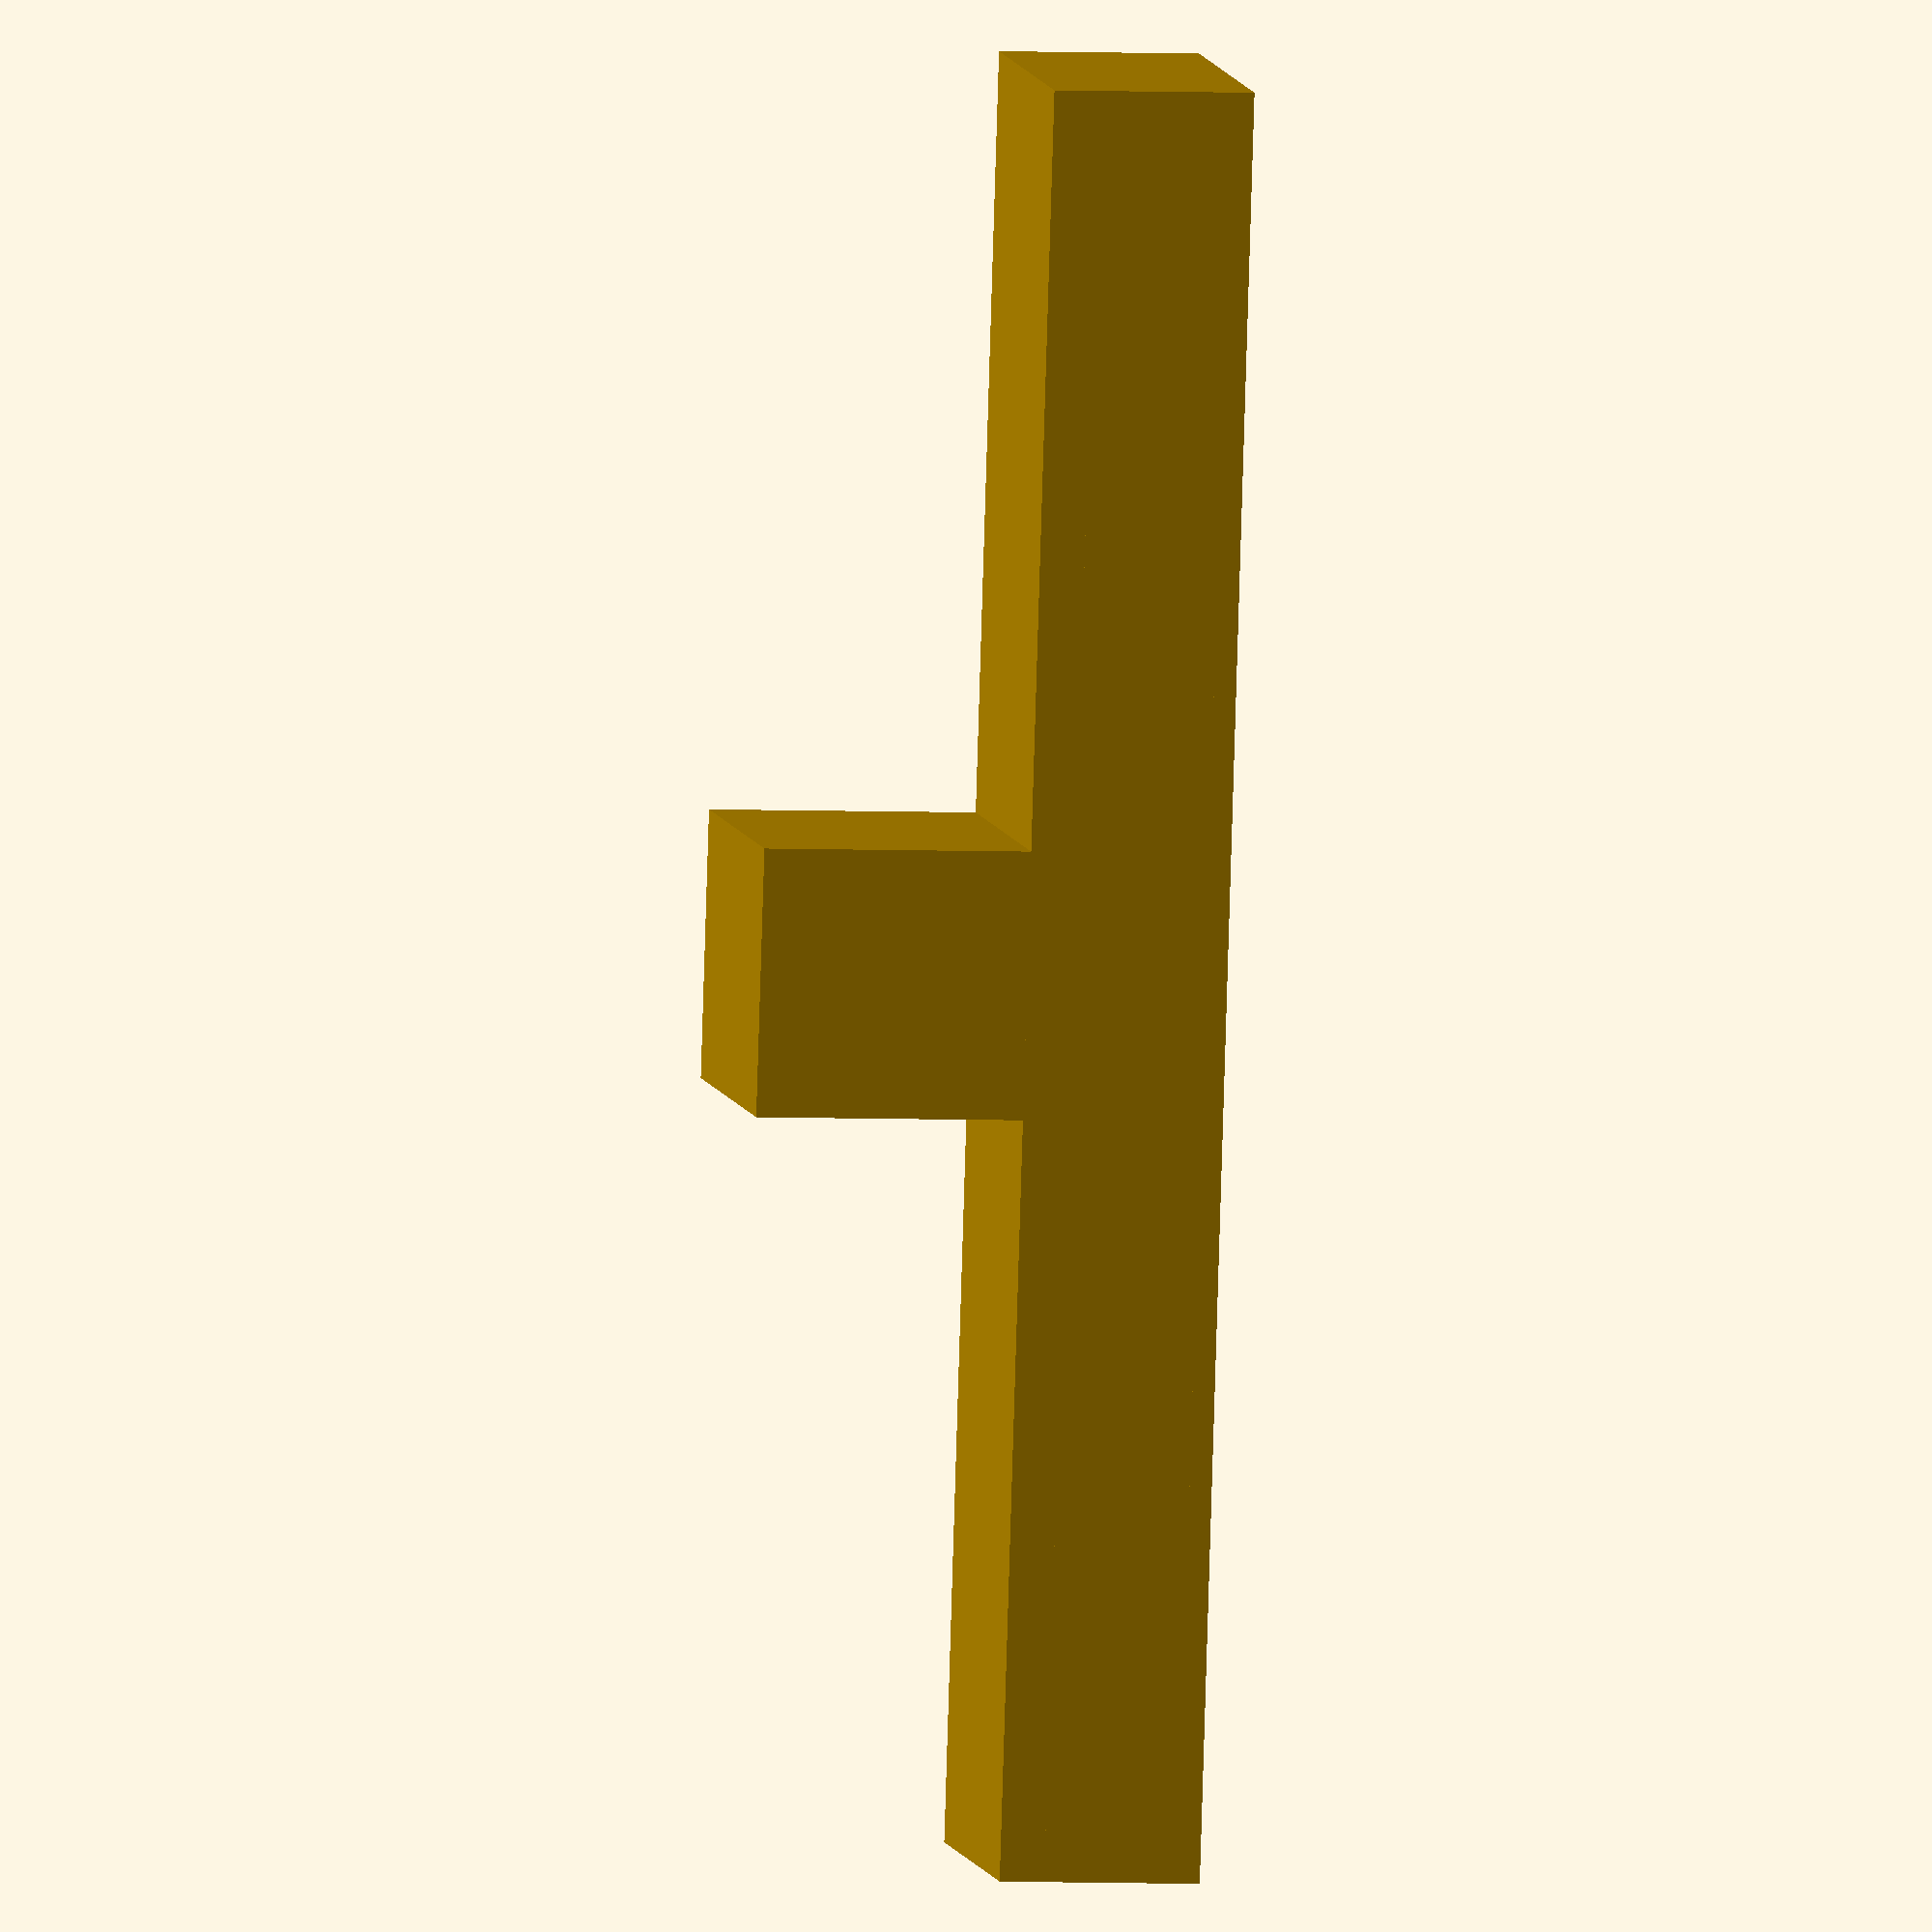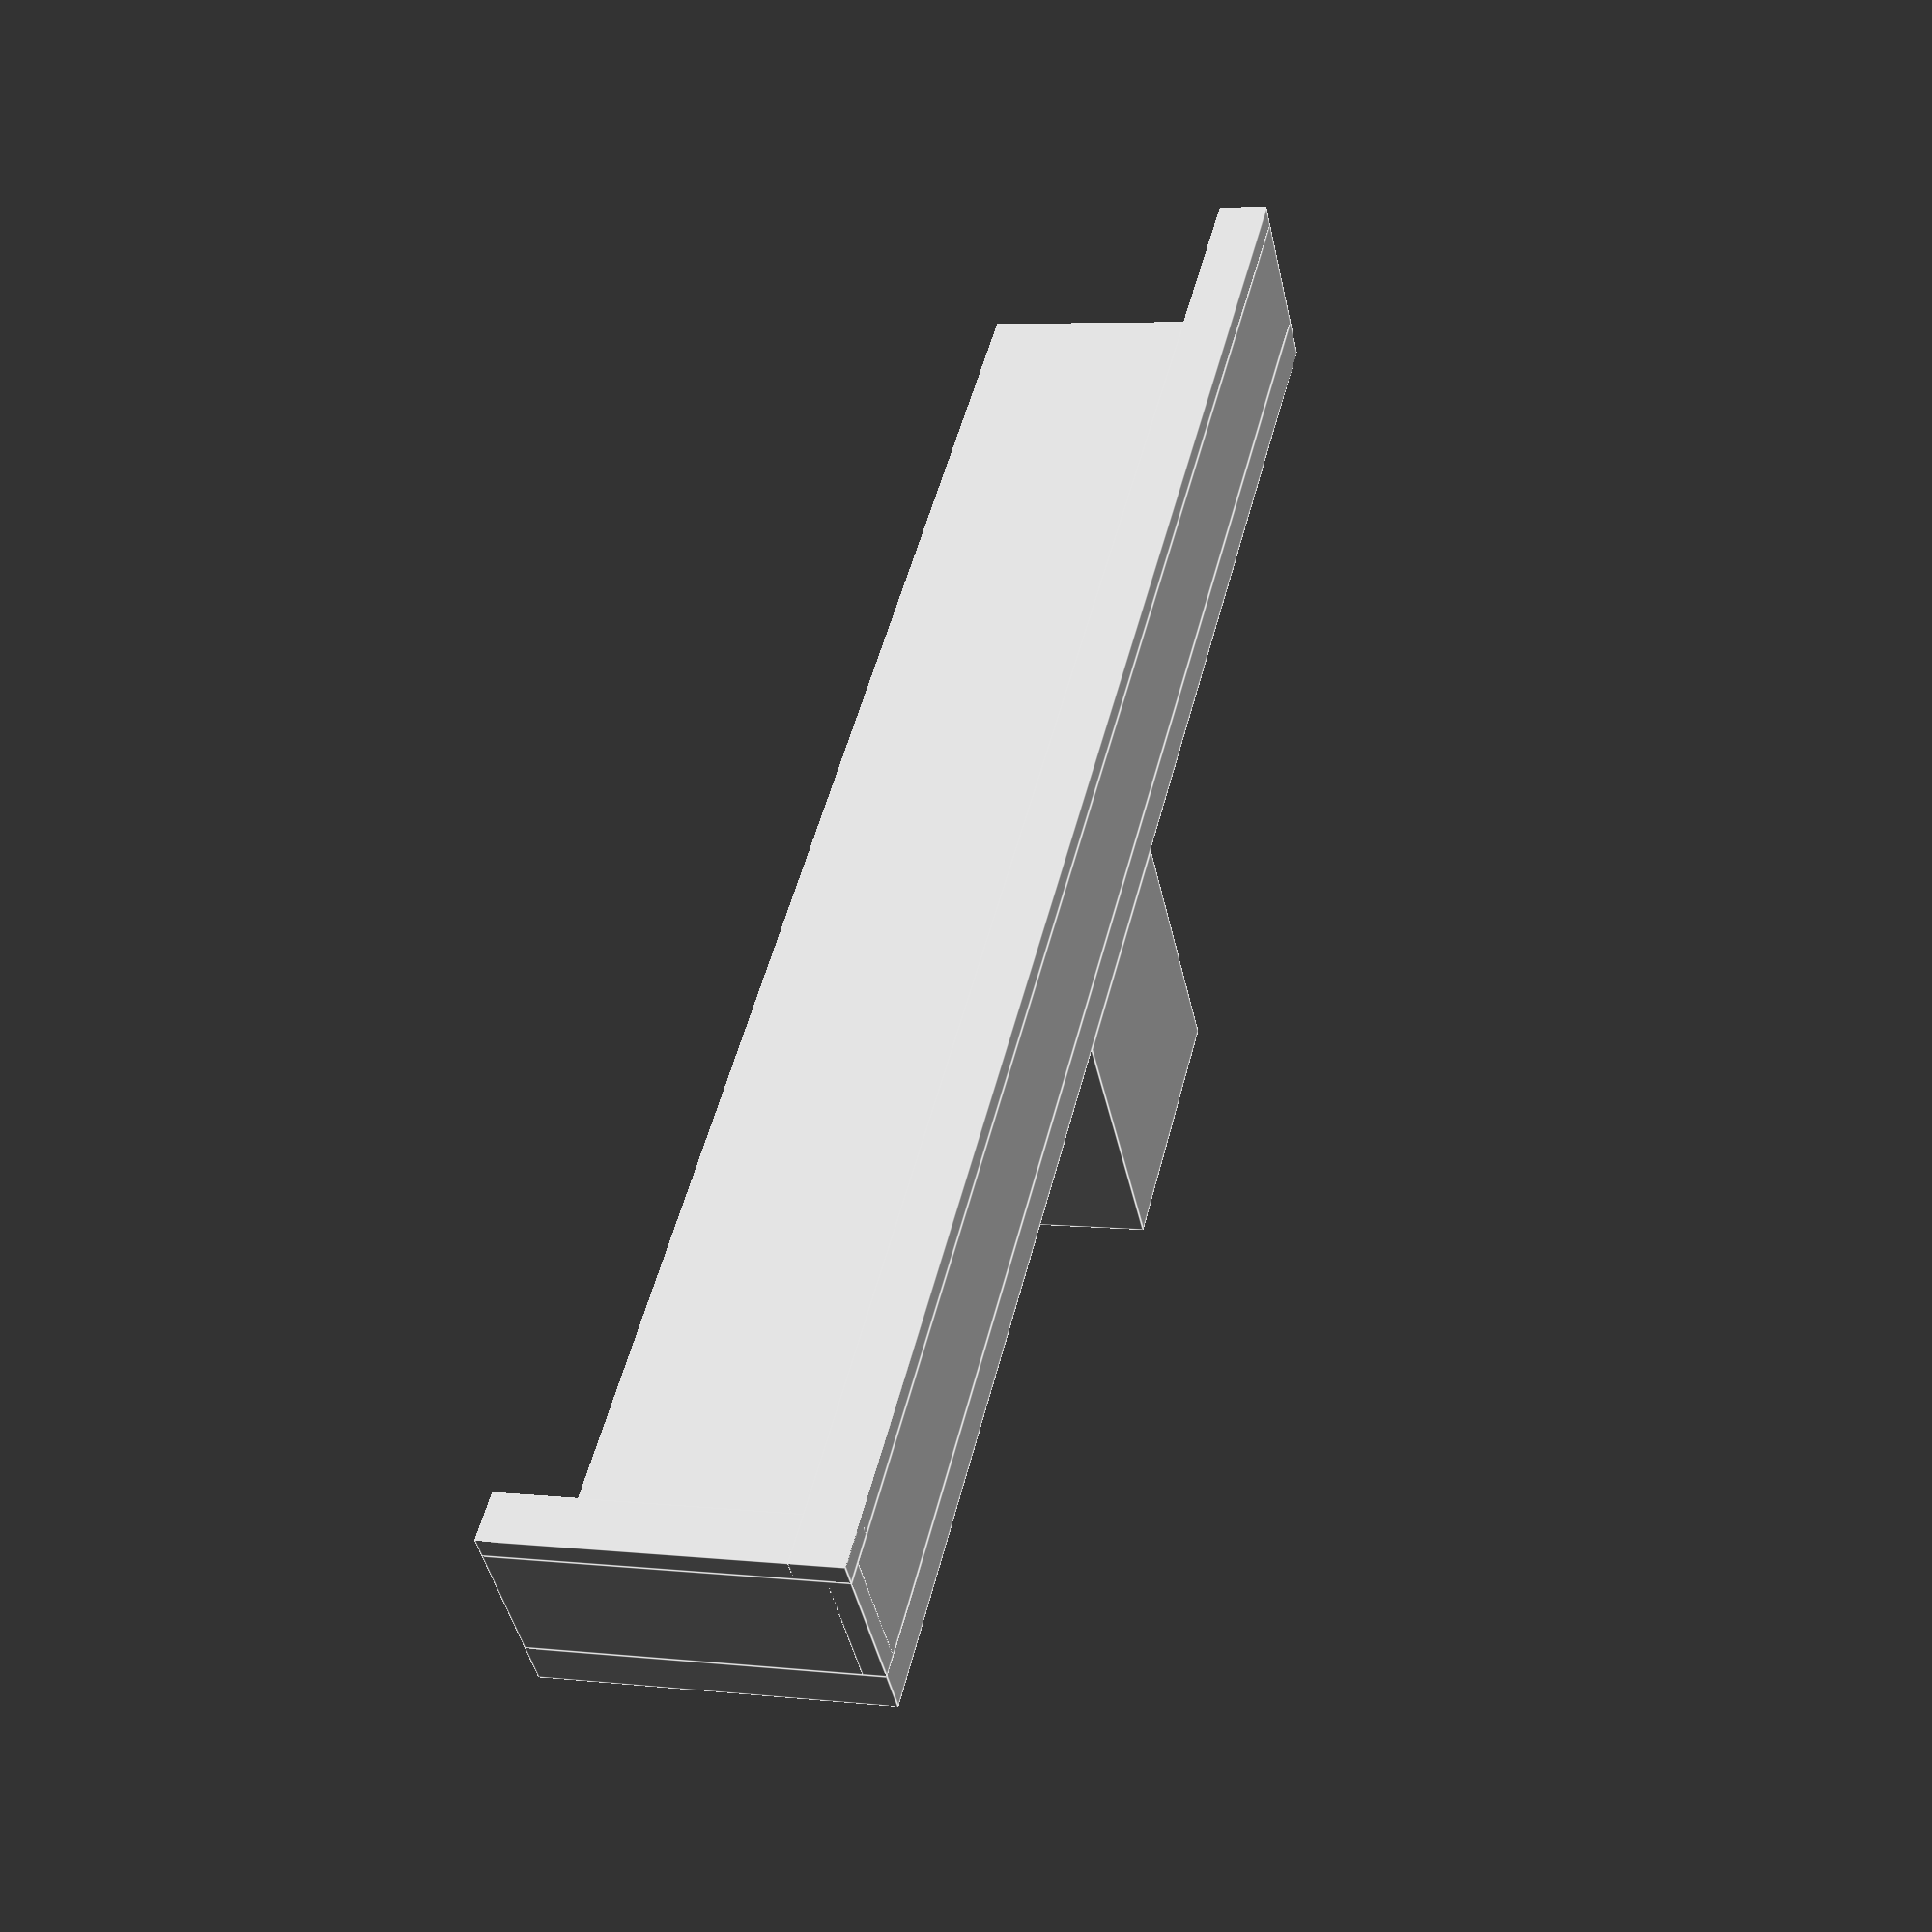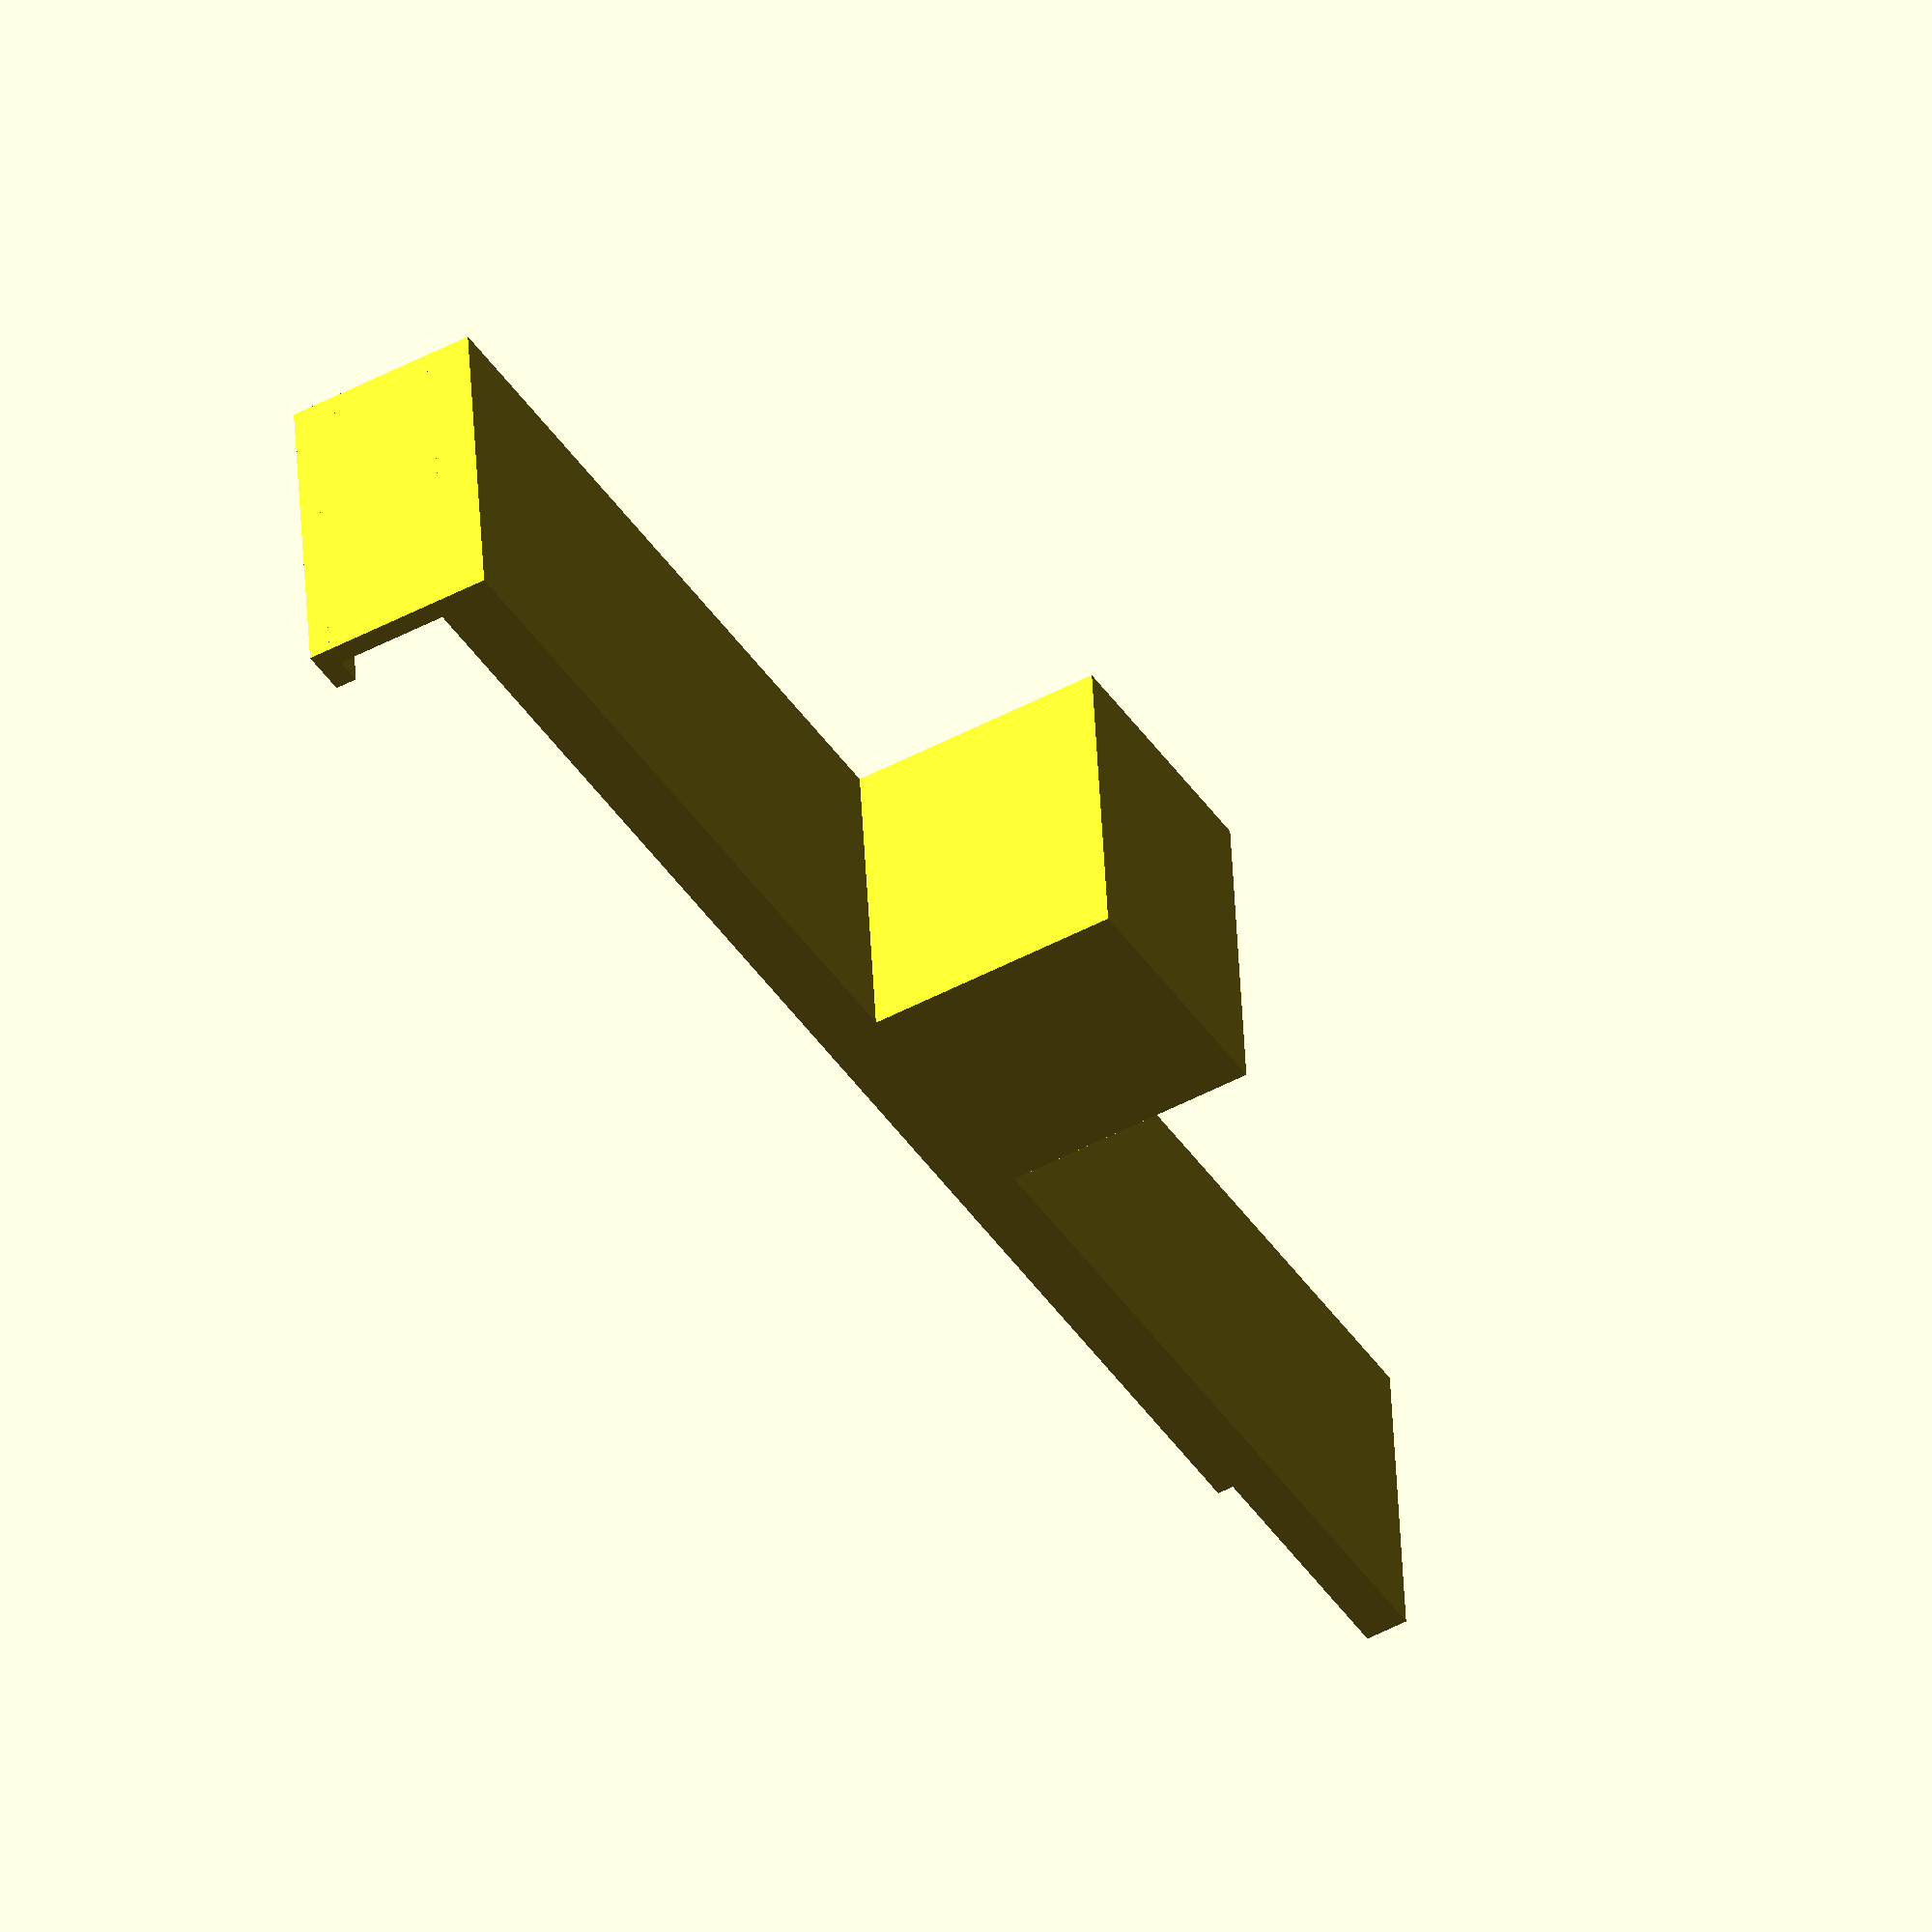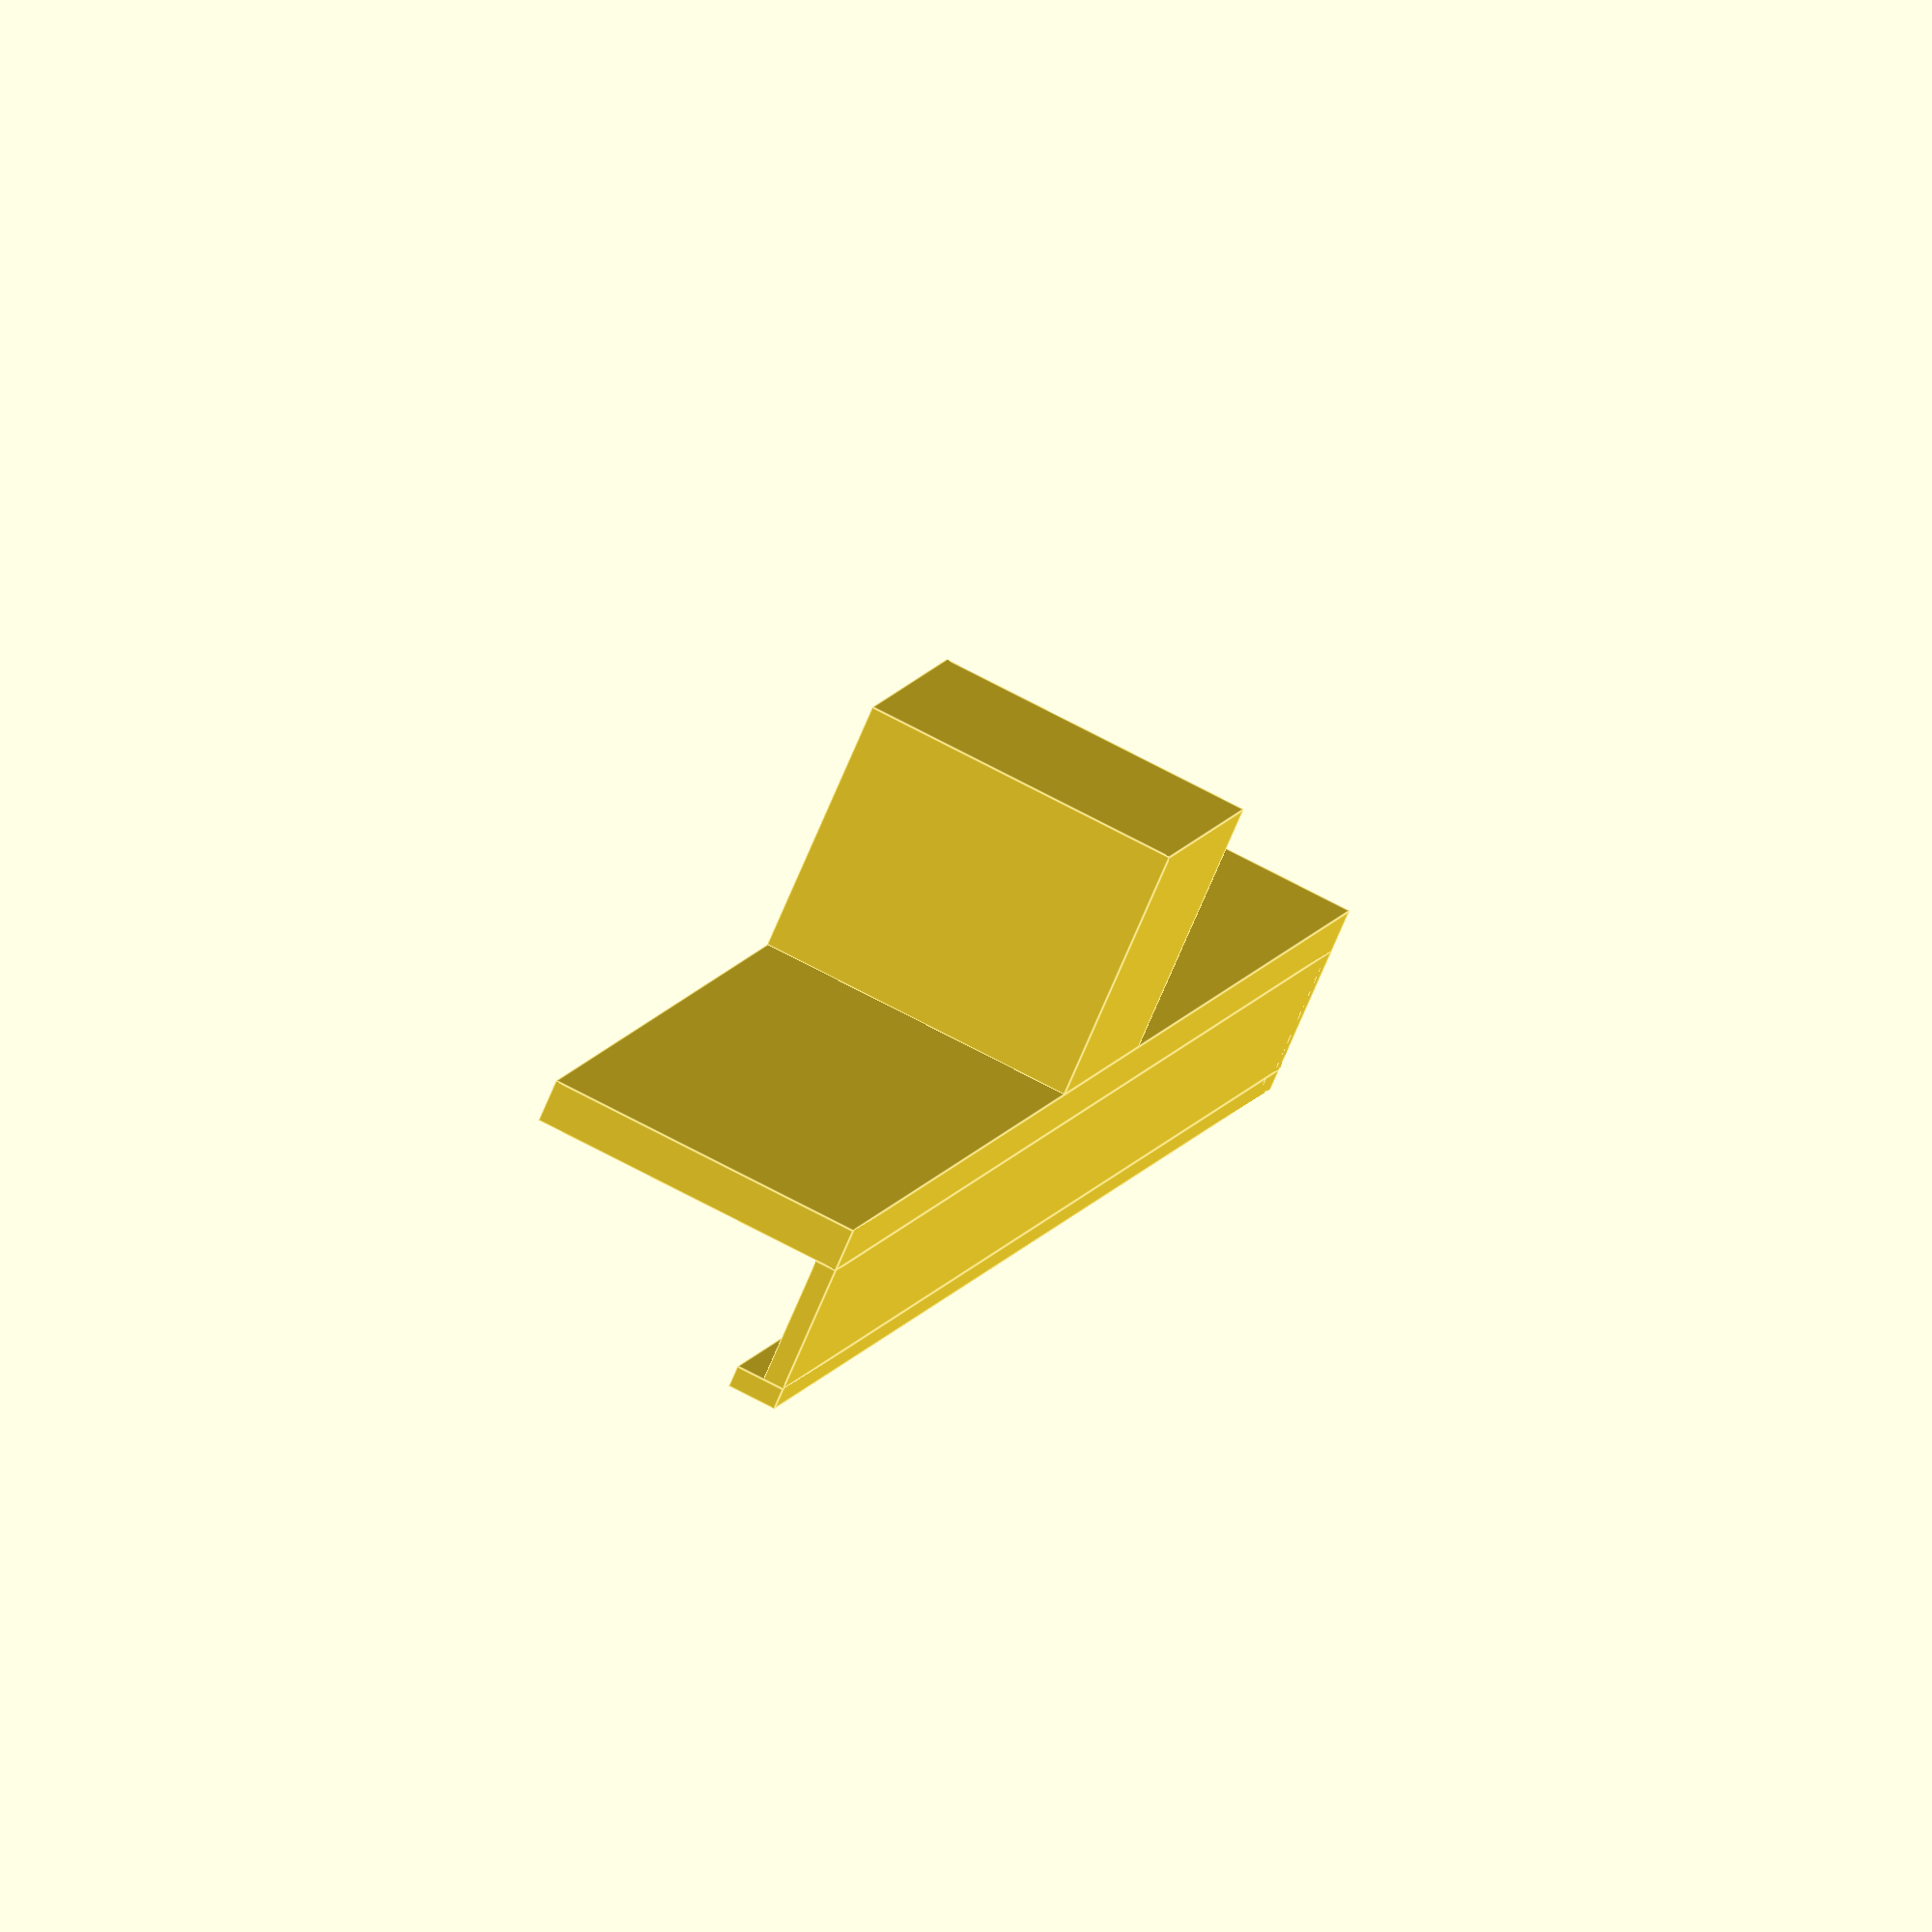
<openscad>

module clip() {
  nutX = 15;
  nutY = 12;
  nutZ = 12;
  cube([nutX, nutY, nutZ]);

  module corner(xyz) { 
    lip = 1.3;
    height = 6;
    x1 = xyz[0];
    y1 = 1;

    translate([0,0,xyz[2]]) {
      cube([x1, y1, height]); 
      translate([0, 0, height]) {
        cube([x1, y1+lip, 1]);
      }
    }

    x2 = 1;
    y2 = xyz[1];

    translate([xyz[0]-x2, 0, xyz[2]]) {
      cube([x2, y2, height]);
      translate([-lip,0,height]) {
        cube([x2+lip, y2, 1]);
      }
    }
  };

  module cubeWithCorner(xyz) {
    cube(xyz);
    corner(xyz);
  }

  ySup = 80;
  translate([0, -ySup/2 + nutY/2, nutZ]){
    cubeWithCorner([15, ySup, 2]);
  }
}

clip();

</openscad>
<views>
elev=183.9 azim=349.5 roll=279.6 proj=o view=wireframe
elev=44.2 azim=13.9 roll=12.1 proj=p view=edges
elev=48.5 azim=275.4 roll=120.9 proj=o view=wireframe
elev=72.4 azim=162.6 roll=157.1 proj=o view=edges
</views>
